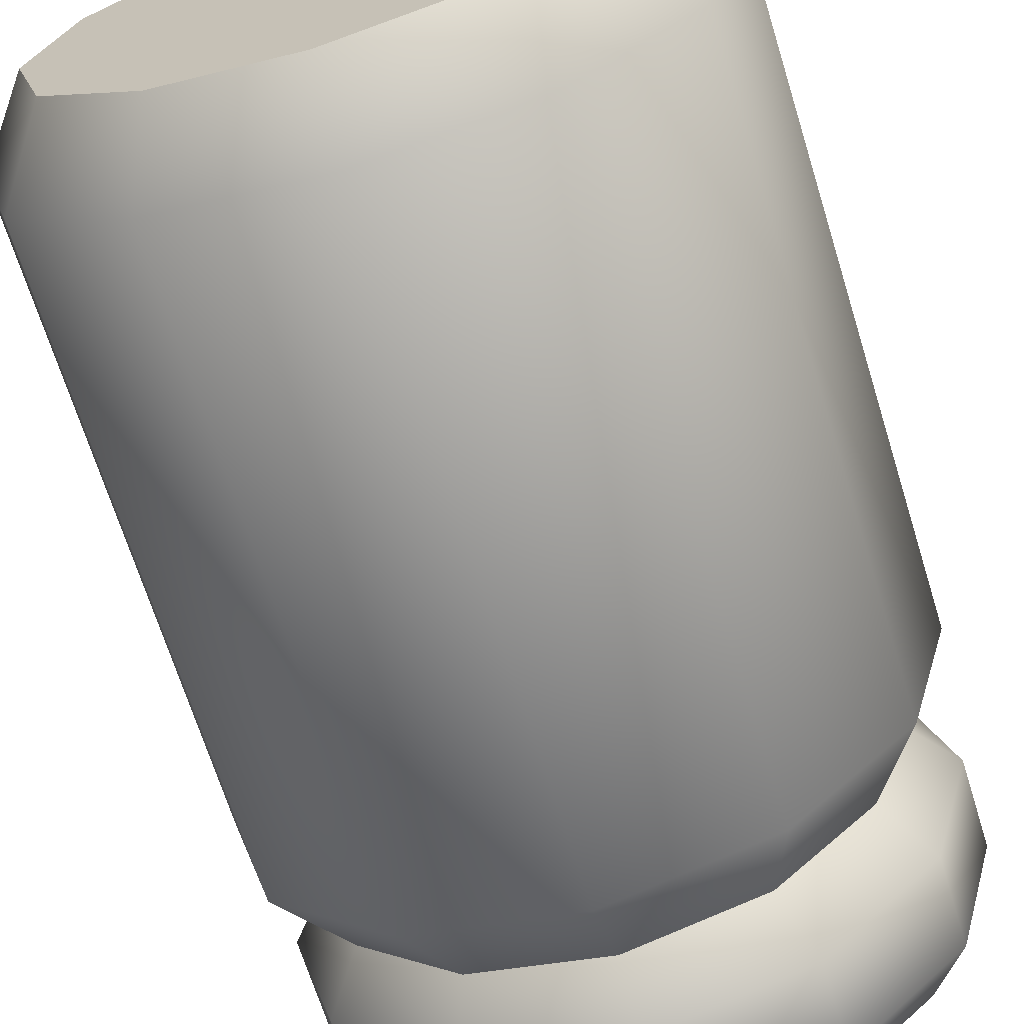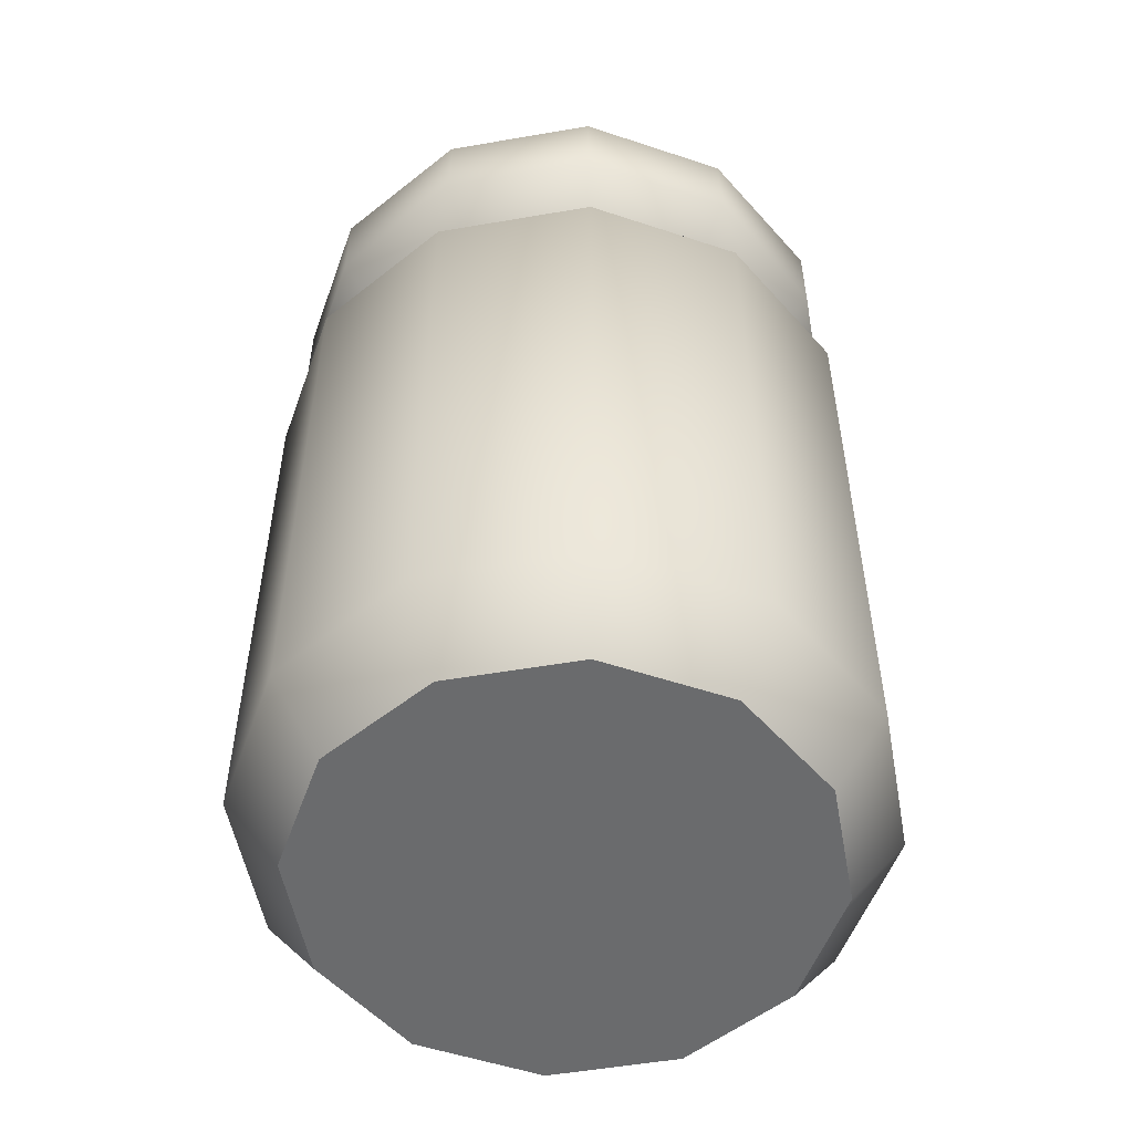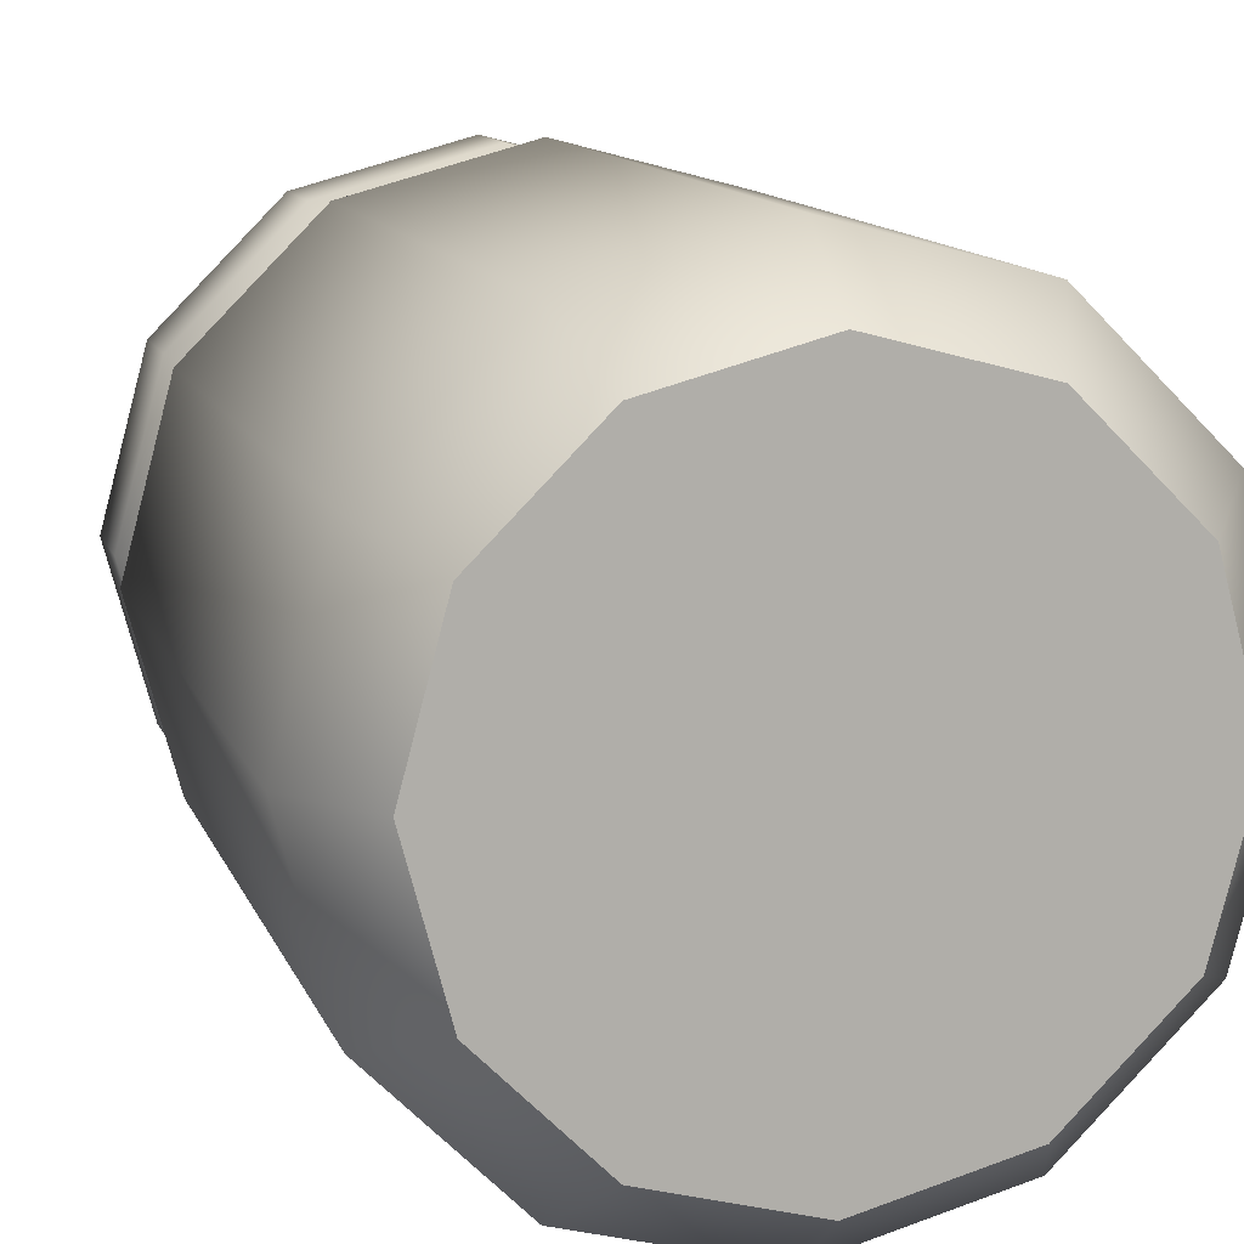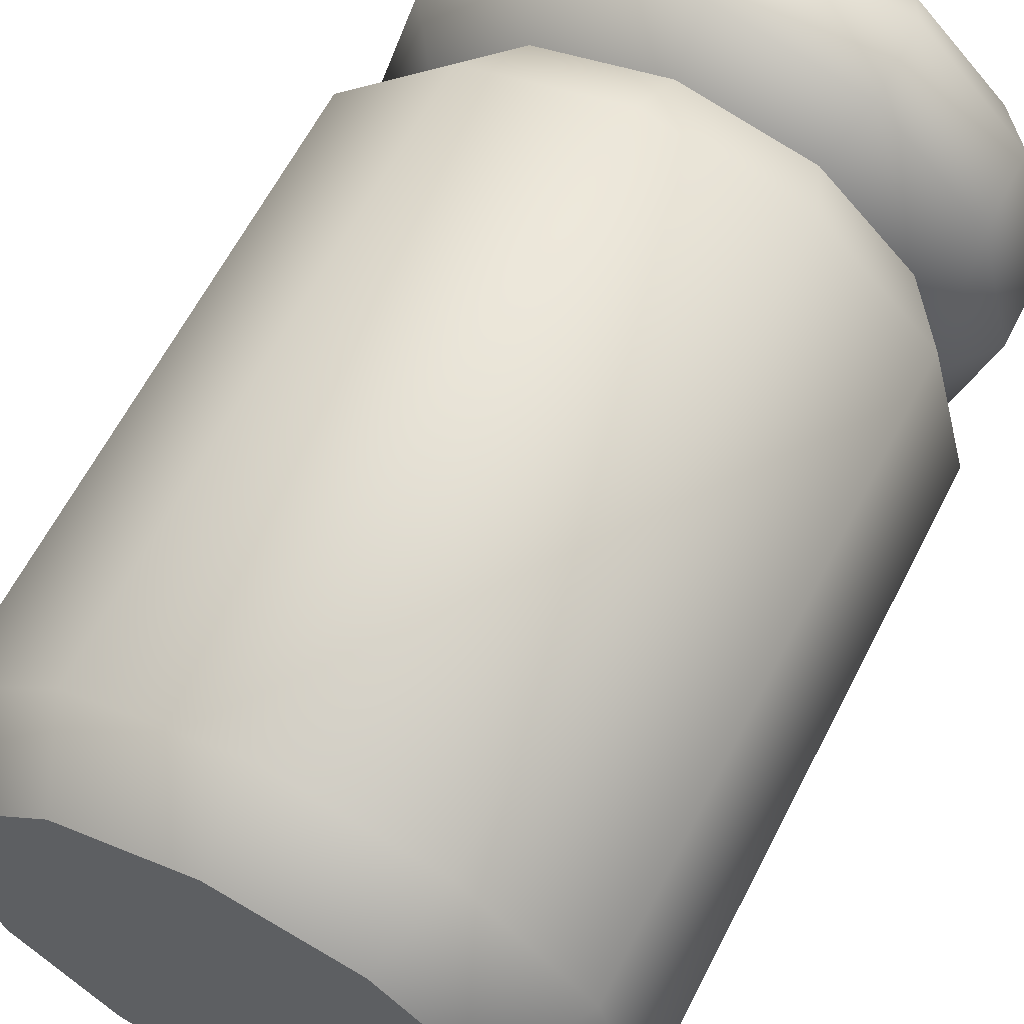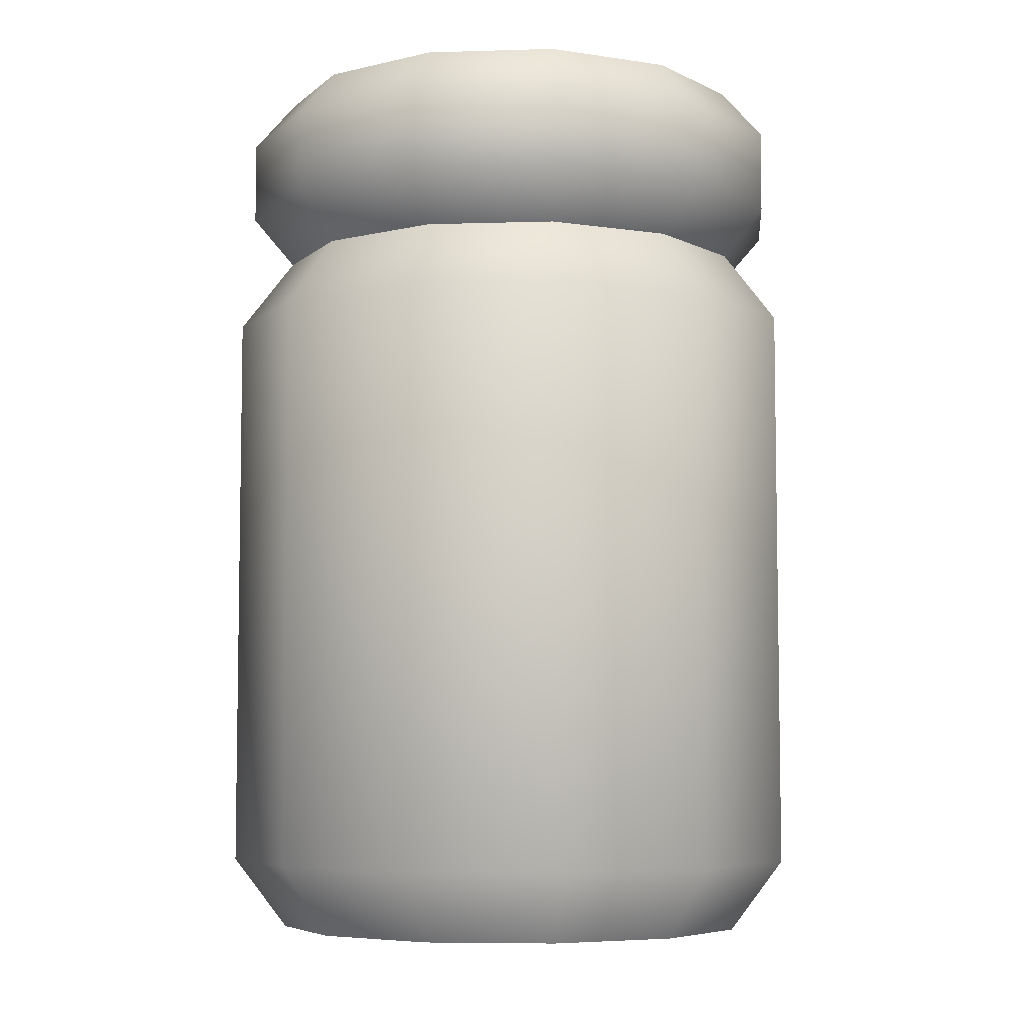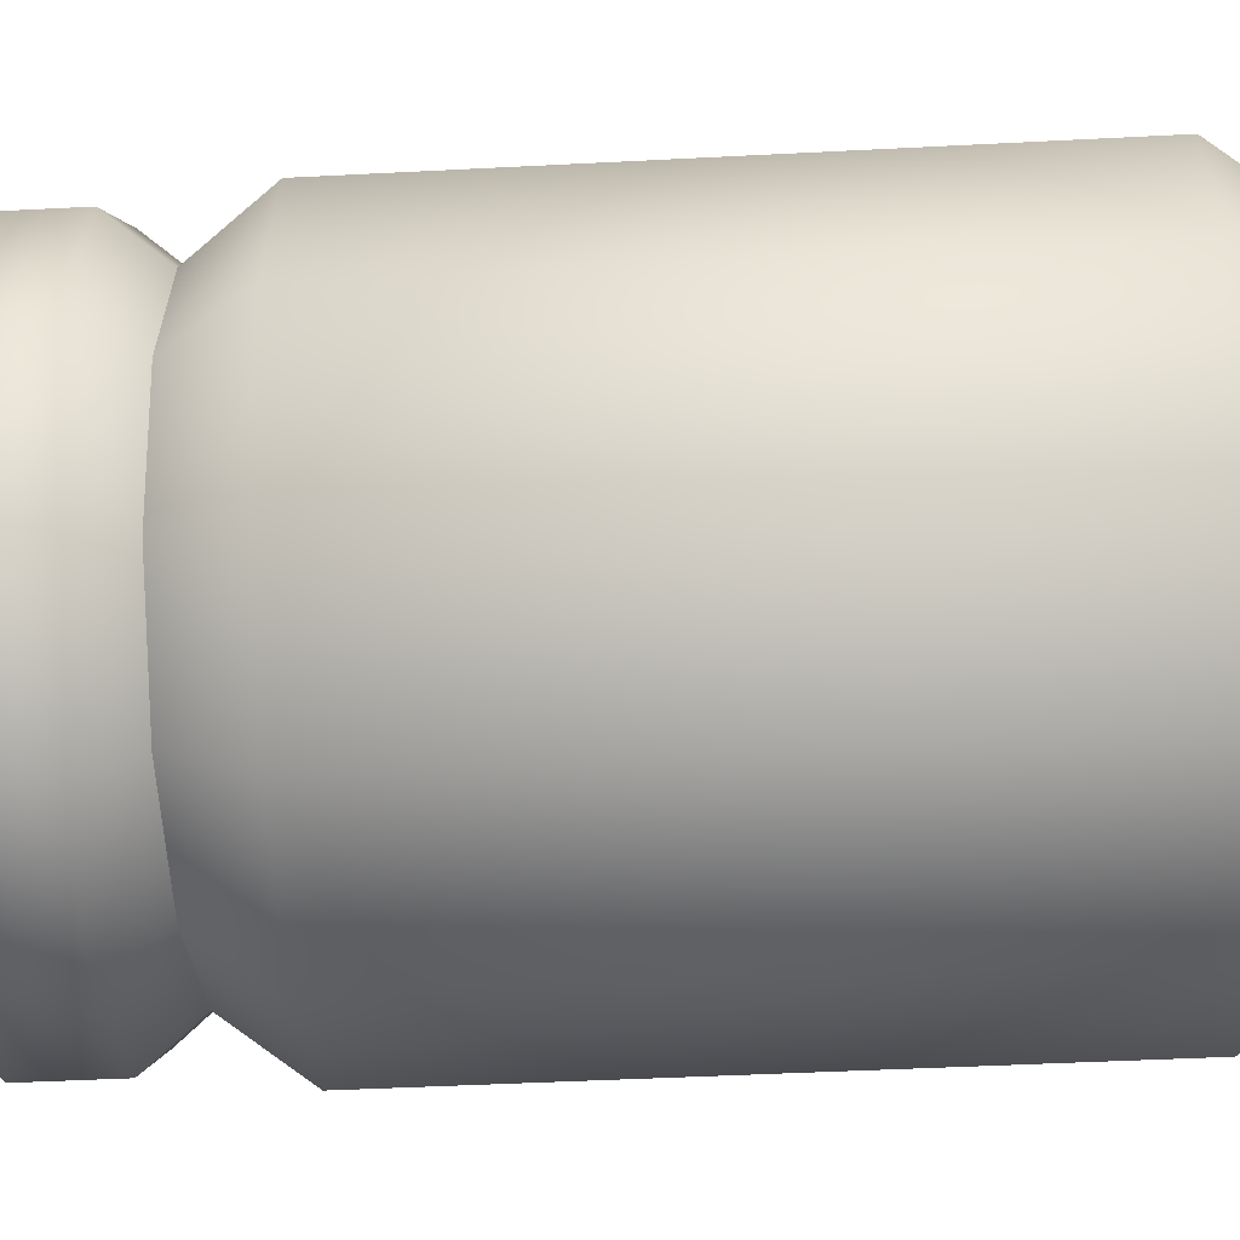
<metadata>
{"format":"obj","ext":"obj","renderer":"f3d","projection":"perspective","resolution":1024,"background":"white","views":[{"elev":-68.0,"azim":17.2,"up":"+Z"},{"elev":-53.2,"azim":85.4,"up":"+Y"},{"elev":11.7,"azim":-15.3,"up":"+Z"},{"elev":62.6,"azim":27.1,"up":"+Z"},{"elev":-6.1,"azim":-69.7,"up":"+Y"},{"elev":-44.3,"azim":-86.5,"up":"+Z"}]}
</metadata>
<code>
o jar_A_large_Cylinder.257
v -0 0.6 -0.2049
v -0 0.75 -0
v 0.1024 0.6 -0.1774
v 0.1774 0.6 -0.1025
v 0.2049 0.6 0
v 0.1774 0.6 0.1025
v 0.1024 0.6 0.1774
v -0 0.6 0.2049
v -0.1025 0.6 0.1774
v -0.1774 0.6 0.1025
v -0.2049 0.6 -0
v -0.1774 0.6 -0.1025
v -0.1025 0.6 -0.1774
v -0 -0 0
v -0 0.5403 -0.25
v -0 0.05968 -0.25
v -0.125 0.05968 -0.2165
v -0.125 0.5403 -0.2165
v 0.125 0.5403 -0.2165
v 0.125 0.05968 -0.2165
v 0.25 0.5403 0
v 0.25 0.05968 0
v 0.2165 0.05968 -0.125
v 0.2165 0.5403 -0.125
v -0.2165 0.05968 -0.125
v -0.2165 0.5403 -0.125
v -0.25 0.05968 -0
v -0.25 0.5403 -0
v -0.2165 0.05968 0.125
v -0.2165 0.5403 0.125
v -0.125 0.05968 0.2165
v -0.125 0.5403 0.2165
v -0 0.05968 0.25
v -0 0.5403 0.25
v 0.125 0.05968 0.2165
v 0.125 0.5403 0.2165
v 0.2165 0.05968 0.125
v 0.2165 0.5403 0.125
v -0 0.6406 -0.2397
v -0 0.7094 -0.2397
v 0.1198 0.7094 -0.2076
v 0.1198 0.6406 -0.2076
v 0.2076 0.7094 -0.1198
v 0.2076 0.6406 -0.1198
v 0.2397 0.7094 0
v 0.2397 0.6406 0
v 0.2076 0.7094 0.1198
v 0.2076 0.6406 0.1198
v 0.1198 0.7094 0.2076
v 0.1198 0.6406 0.2076
v -0 0.7094 0.2397
v -0 0.6406 0.2397
v -0.1198 0.7094 0.2076
v -0.1198 0.6406 0.2076
v -0.2076 0.7094 0.1198
v -0.2076 0.6406 0.1198
v -0.2397 0.7094 -0
v -0.2397 0.6406 -0
v -0.2076 0.7094 -0.1198
v -0.2076 0.6406 -0.1198
v -0.1198 0.7094 -0.2076
v -0.1198 0.6406 -0.2076
v 0.1024 0.75 -0.1774
v -0 0.75 -0.2049
v 0.1774 0.75 -0.1025
v 0.2049 0.75 0
v 0.1774 0.75 0.1025
v 0.1024 0.75 0.1774
v -0 0.75 0.2049
v -0.1025 0.75 0.1774
v -0.1774 0.75 0.1025
v -0.2049 0.75 -0
v -0.1774 0.75 -0.1025
v -0.1025 0.75 -0.1774
v -0 -0 -0.2049
v 0.1024 -0 -0.1774
v 0.1774 -0 -0.1025
v 0.2049 -0 0
v 0.1774 -0 0.1025
v 0.1024 -0 0.1774
v -0 -0 0.2049
v -0.1025 -0 0.1774
v -0.1774 -0 0.1025
v -0.2049 -0 -0
v -0.1774 -0 -0.1025
v -0.1025 -0 -0.1774
f 40 64 63 41
f 41 63 65 43
f 43 65 66 45
f 45 66 67 47
f 47 67 68 49
f 49 68 69 51
f 51 69 70 53
f 53 70 71 55
f 55 71 72 57
f 57 72 73 59
f 59 73 74 61
f 61 74 64 40
f 17 16 75 86
f 16 20 76 75
f 23 22 78 77
f 25 17 86 85
f 20 23 77 76
f 27 25 85 84
f 29 27 84 83
f 31 29 83 82
f 33 31 82 81
f 35 33 81 80
f 37 35 80 79
f 22 37 79 78
f 5 6 38 21
f 35 37 38 36
f 6 7 36 38
f 33 35 36 34
f 7 8 34 36
f 31 33 34 32
f 8 9 32 34
f 29 31 32 30
f 9 10 30 32
f 27 29 30 28
f 10 11 28 30
f 25 27 28 26
f 11 12 26 28
f 23 20 19 24
f 3 4 24 19
f 17 25 26 18
f 12 13 18 26
f 21 22 23 24
f 4 5 21 24
f 19 20 16 15
f 1 3 19 15
f 15 16 17 18
f 13 1 15 18
f 13 62 39 1
f 62 61 40 39
f 12 60 62 13
f 60 59 61 62
f 11 58 60 12
f 58 57 59 60
f 10 56 58 11
f 56 55 57 58
f 9 54 56 10
f 54 53 55 56
f 8 52 54 9
f 52 51 53 54
f 7 50 52 8
f 50 49 51 52
f 6 48 50 7
f 48 47 49 50
f 5 46 48 6
f 46 45 47 48
f 4 44 46 5
f 44 43 45 46
f 3 42 44 4
f 42 41 43 44
f 1 39 42 3
f 39 40 41 42
f 2 63 64
f 2 65 63
f 2 66 65
f 2 67 66
f 2 68 67
f 2 69 68
f 2 70 69
f 2 71 70
f 2 72 71
f 2 73 72
f 2 74 73
f 2 64 74
f 14 75 76
f 14 76 77
f 14 77 78
f 14 78 79
f 14 79 80
f 14 80 81
f 14 81 82
f 14 82 83
f 14 83 84
f 14 84 85
f 14 85 86
f 14 86 75
f 37 22 21 38

</code>
